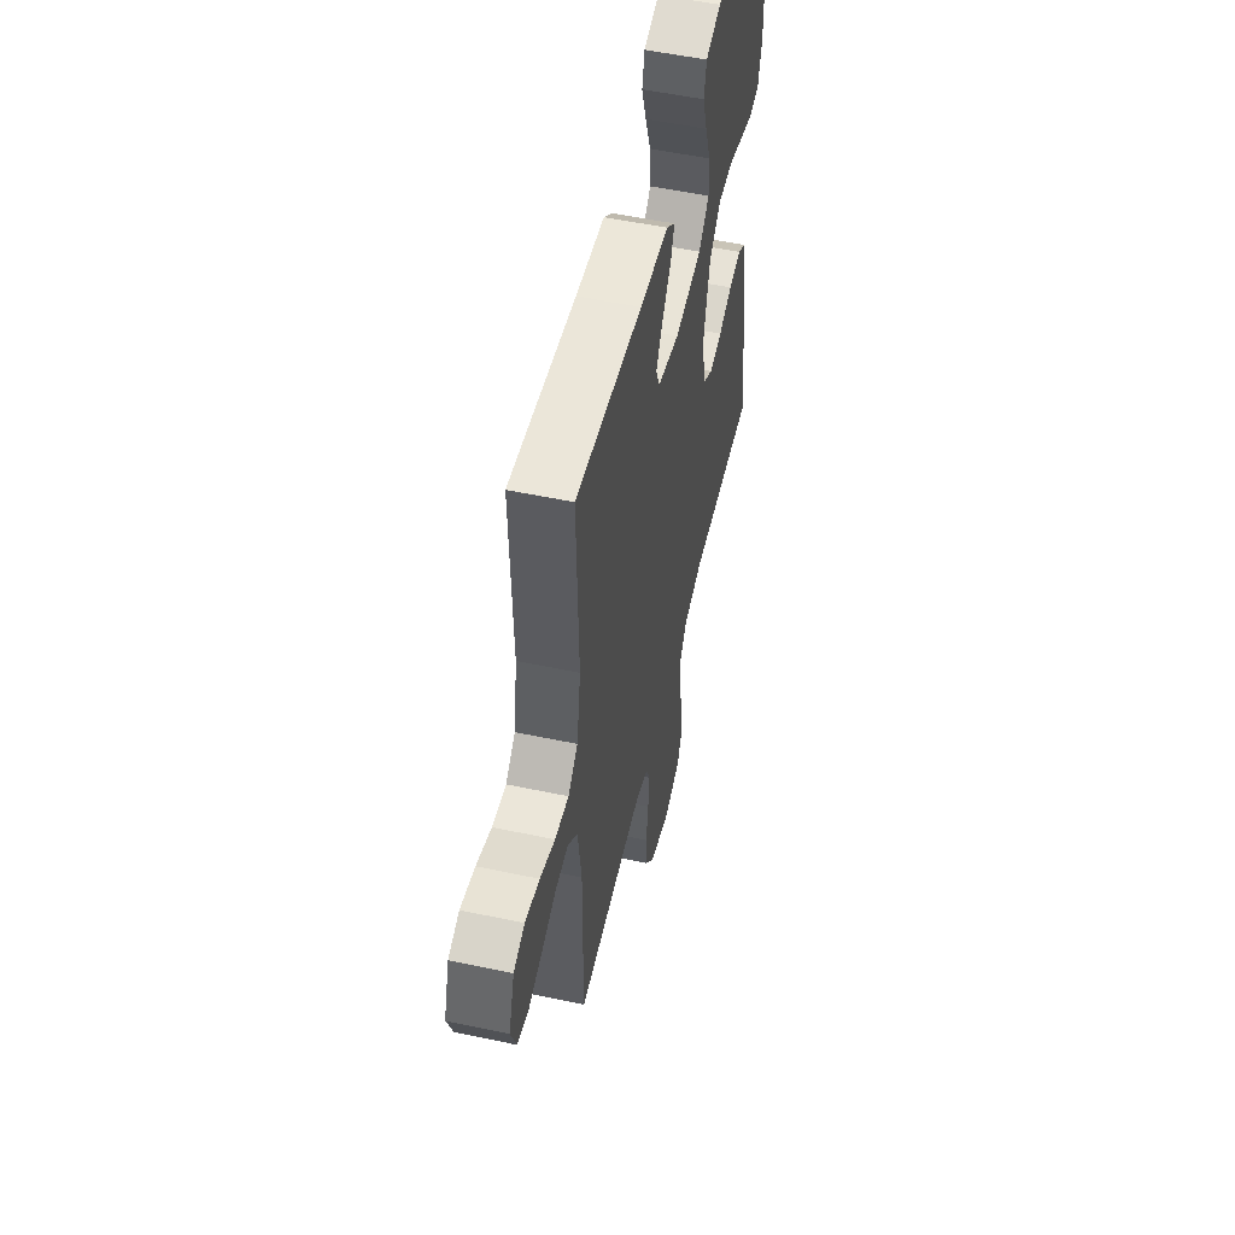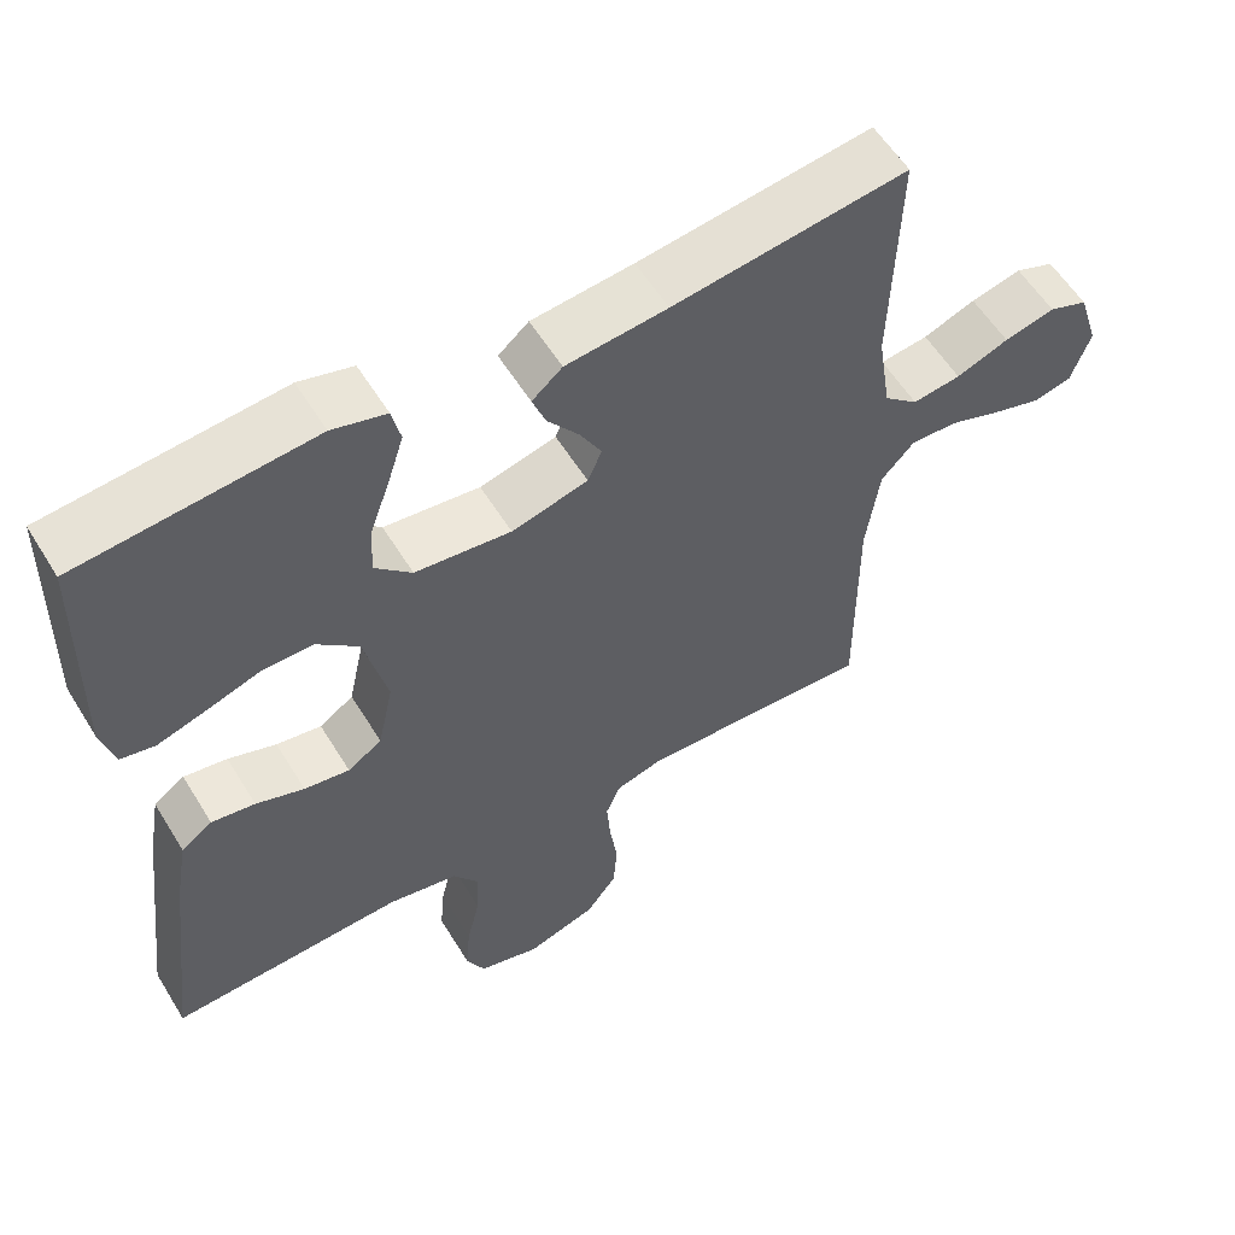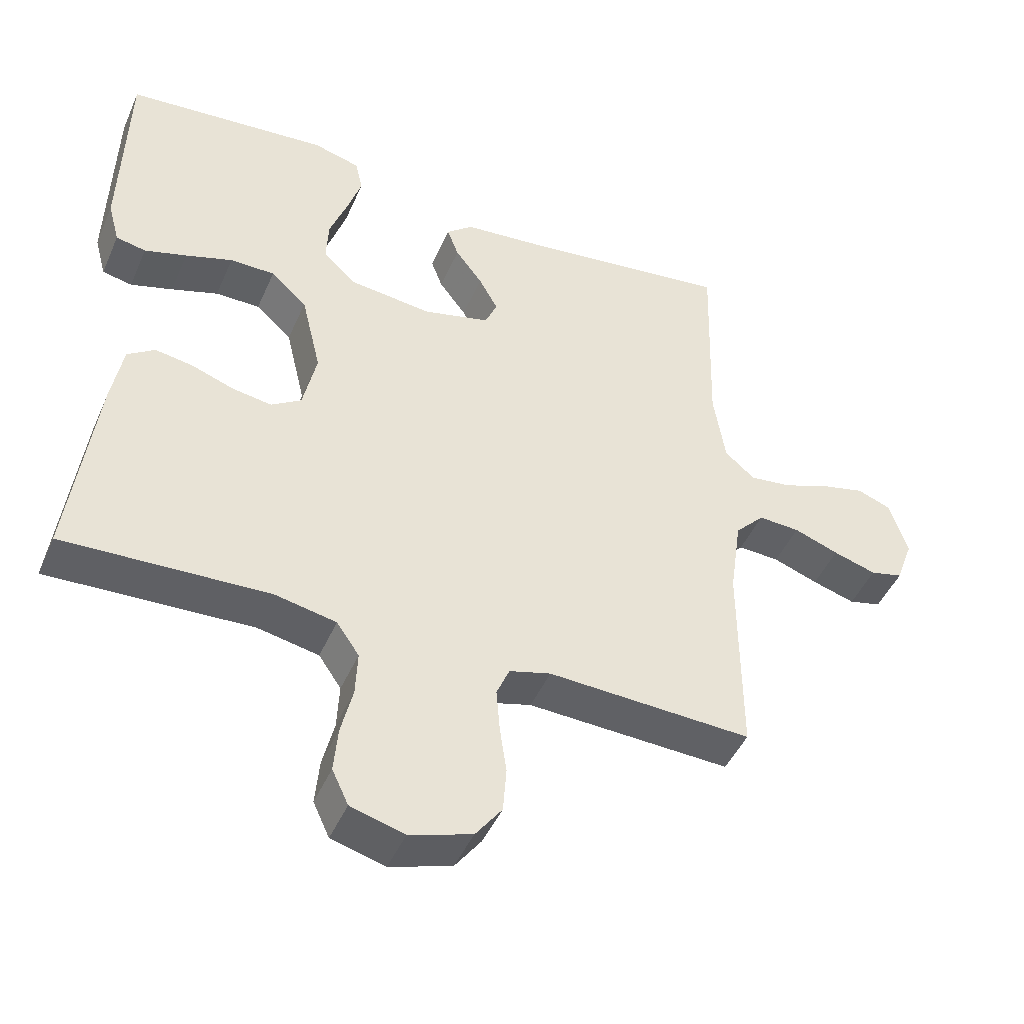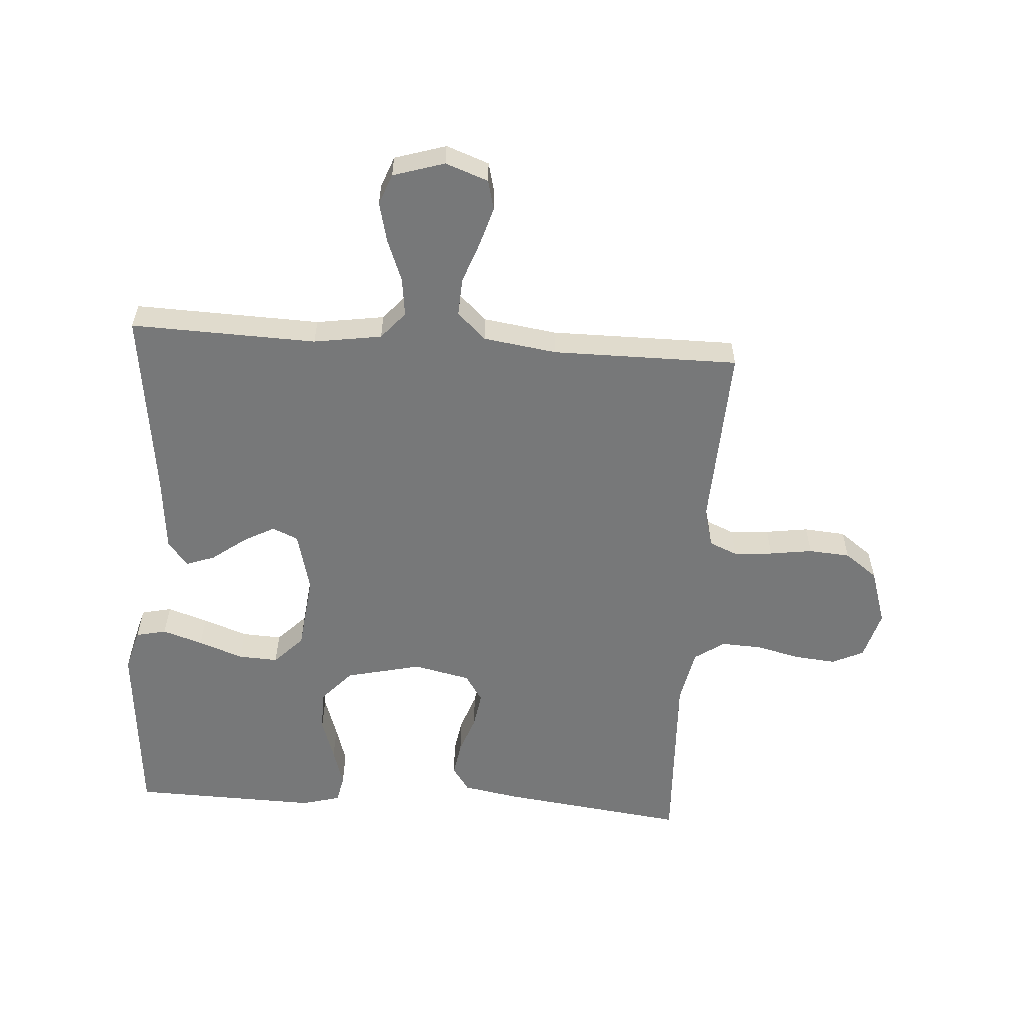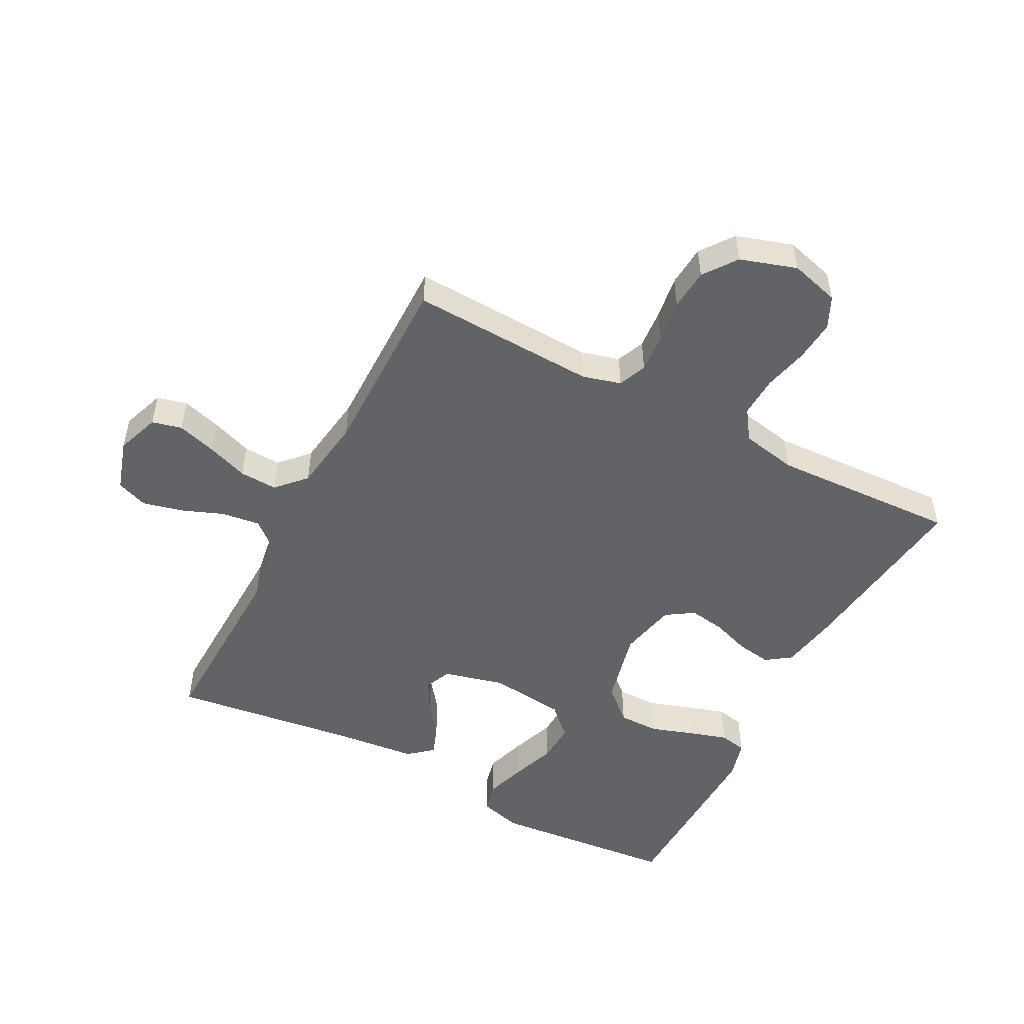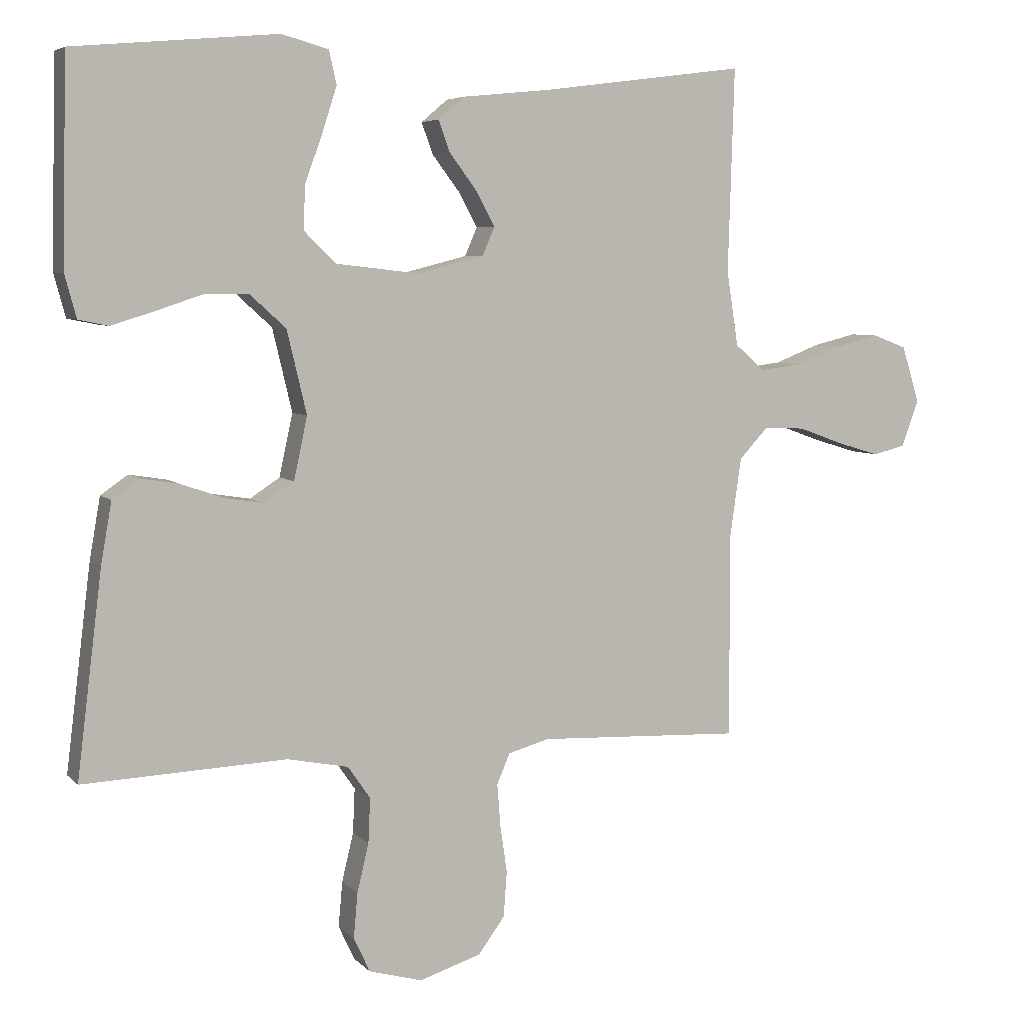
<metadata>
{"format":"obj","ext":"obj","renderer":"f3d","projection":"perspective","resolution":1024,"background":"white","views":[{"elev":53.5,"azim":102.8,"up":"+Z"},{"elev":57.3,"azim":-31.3,"up":"+Z"},{"elev":-46.1,"azim":-22.9,"up":"+Z"},{"elev":-57.4,"azim":86.0,"up":"+Y"},{"elev":-50.8,"azim":152.4,"up":"+Y"},{"elev":5.7,"azim":-22.1,"up":"+Z"}]}
</metadata>
<code>
v -0.5 0.07 0.5
v -0.2 0.07 0.527
v -0.131 0.07 0.508
v -0.12 0.07 0.459
v -0.141 0.07 0.394
v -0.167 0.07 0.322
v -0.17 0.07 0.258
v -0.123 0.07 0.212
v 0 0.07 0.198
v 0.098 0.07 0.223
v 0.116 0.07 0.265
v 0.088 0.07 0.316
v 0.048 0.07 0.369
v 0.031 0.07 0.415
v 0.07 0.07 0.448
v 0.2 0.07 0.461
v 0.5 0.07 0.5
v 0.491 0.07 0.2
v 0.508 0.07 0.09
v 0.552 0.07 0.052
v 0.614 0.07 0.06
v 0.681 0.07 0.086
v 0.746 0.07 0.102
v 0.796 0.07 0.083
v 0.822 0.07 0
v 0.797 0.07 -0.069
v 0.749 0.07 -0.081
v 0.686 0.07 -0.062
v 0.62 0.07 -0.038
v 0.559 0.07 -0.035
v 0.516 0.07 -0.081
v 0.499 0.07 -0.2
v 0.5 0.07 -0.5
v 0.2 0.07 -0.487
v 0.139 0.07 -0.504
v 0.12 0.07 -0.549
v 0.125 0.07 -0.612
v 0.135 0.07 -0.681
v 0.13 0.07 -0.748
v 0.091 0.07 -0.801
v 0 0.07 -0.83
v -0.079 0.07 -0.808
v -0.103 0.07 -0.757
v -0.097 0.07 -0.69
v -0.08 0.07 -0.619
v -0.077 0.07 -0.553
v -0.11 0.07 -0.505
v -0.2 0.07 -0.487
v -0.5 0.07 -0.5
v -0.463 0.07 -0.2
v -0.447 0.07 -0.109
v -0.407 0.07 -0.081
v -0.351 0.07 -0.09
v -0.289 0.07 -0.112
v -0.231 0.07 -0.121
v -0.187 0.07 -0.092
v -0.167 0.07 0
v -0.196 0.07 0.122
v -0.249 0.07 0.17
v -0.315 0.07 0.17
v -0.384 0.07 0.147
v -0.446 0.07 0.128
v -0.49 0.07 0.137
v -0.507 0.07 0.2
v -0.5 0 0.5
v -0.2 0 0.527
v -0.131 0 0.508
v -0.12 0 0.459
v -0.141 0 0.394
v -0.167 0 0.322
v -0.17 0 0.258
v -0.123 0 0.212
v 0 0 0.198
v 0.098 0 0.223
v 0.116 0 0.265
v 0.088 0 0.316
v 0.048 0 0.369
v 0.031 0 0.415
v 0.07 0 0.448
v 0.2 0 0.461
v 0.5 0 0.5
v 0.491 0 0.2
v 0.508 0 0.09
v 0.552 0 0.052
v 0.614 0 0.06
v 0.681 0 0.086
v 0.746 0 0.102
v 0.796 0 0.083
v 0.822 0 0
v 0.797 0 -0.069
v 0.749 0 -0.081
v 0.686 0 -0.062
v 0.62 0 -0.038
v 0.559 0 -0.035
v 0.516 0 -0.081
v 0.499 0 -0.2
v 0.5 0 -0.5
v 0.2 0 -0.487
v 0.139 0 -0.504
v 0.12 0 -0.549
v 0.125 0 -0.612
v 0.135 0 -0.681
v 0.13 0 -0.748
v 0.091 0 -0.801
v 0 0 -0.83
v -0.079 0 -0.808
v -0.103 0 -0.757
v -0.097 0 -0.69
v -0.08 0 -0.619
v -0.077 0 -0.553
v -0.11 0 -0.505
v -0.2 0 -0.487
v -0.5 0 -0.5
v -0.463 0 -0.2
v -0.447 0 -0.109
v -0.407 0 -0.081
v -0.351 0 -0.09
v -0.289 0 -0.112
v -0.231 0 -0.121
v -0.187 0 -0.092
v -0.167 0 0
v -0.196 0 0.122
v -0.249 0 0.17
v -0.315 0 0.17
v -0.384 0 0.147
v -0.446 0 0.128
v -0.49 0 0.137
v -0.507 0 0.2
f 60 61 62 63
f 60 63 64 1
f 51 52 53 54
f 51 54 55
f 48 49 50 51
f 47 48 51 55
f 46 47 55 56
f 42 43 44 45
f 42 45 46
f 41 42 46
f 37 38 39 40
f 36 37 40 41
f 35 36 41 46
f 32 33 34
f 31 32 34 35
f 26 27 28 29
f 24 25 26 29
f 24 29 30
f 21 22 23 24
f 20 21 24 30
f 19 20 30 31
f 16 17 18
f 12 13 14 15
f 11 12 15 16
f 10 11 16 18
f 3 4 5 6
f 1 2 3 6
f 59 60 1 6
f 58 59 6 7
f 57 58 7 8
f 35 46 56 57
f 35 57 8 9
f 18 19 31 35
f 9 10 18 35
f 127 126 125 124
f 65 128 127 124
f 118 117 116 115
f 119 118 115
f 115 114 113 112
f 119 115 112 111
f 120 119 111 110
f 109 108 107 106
f 110 109 106
f 110 106 105
f 104 103 102 101
f 105 104 101 100
f 110 105 100 99
f 98 97 96
f 99 98 96 95
f 93 92 91 90
f 93 90 89 88
f 94 93 88
f 88 87 86 85
f 94 88 85 84
f 95 94 84 83
f 82 81 80
f 79 78 77 76
f 80 79 76 75
f 82 80 75 74
f 70 69 68 67
f 70 67 66 65
f 70 65 124 123
f 71 70 123 122
f 72 71 122 121
f 121 120 110 99
f 73 72 121 99
f 99 95 83 82
f 99 82 74 73
f 1 65 66 2
f 2 66 67 3
f 3 67 68 4
f 4 68 69 5
f 5 69 70 6
f 6 70 71 7
f 7 71 72 8
f 8 72 73 9
f 9 73 74 10
f 10 74 75 11
f 11 75 76 12
f 12 76 77 13
f 13 77 78 14
f 14 78 79 15
f 15 79 80 16
f 16 80 81 17
f 17 81 82 18
f 18 82 83 19
f 19 83 84 20
f 20 84 85 21
f 21 85 86 22
f 22 86 87 23
f 23 87 88 24
f 24 88 89 25
f 25 89 90 26
f 26 90 91 27
f 27 91 92 28
f 28 92 93 29
f 29 93 94 30
f 30 94 95 31
f 31 95 96 32
f 32 96 97 33
f 33 97 98 34
f 34 98 99 35
f 35 99 100 36
f 36 100 101 37
f 37 101 102 38
f 38 102 103 39
f 39 103 104 40
f 40 104 105 41
f 41 105 106 42
f 42 106 107 43
f 43 107 108 44
f 44 108 109 45
f 45 109 110 46
f 46 110 111 47
f 47 111 112 48
f 48 112 113 49
f 49 113 114 50
f 50 114 115 51
f 51 115 116 52
f 52 116 117 53
f 53 117 118 54
f 54 118 119 55
f 55 119 120 56
f 56 120 121 57
f 57 121 122 58
f 58 122 123 59
f 59 123 124 60
f 60 124 125 61
f 61 125 126 62
f 62 126 127 63
f 63 127 128 64
f 64 128 65 1

</code>
